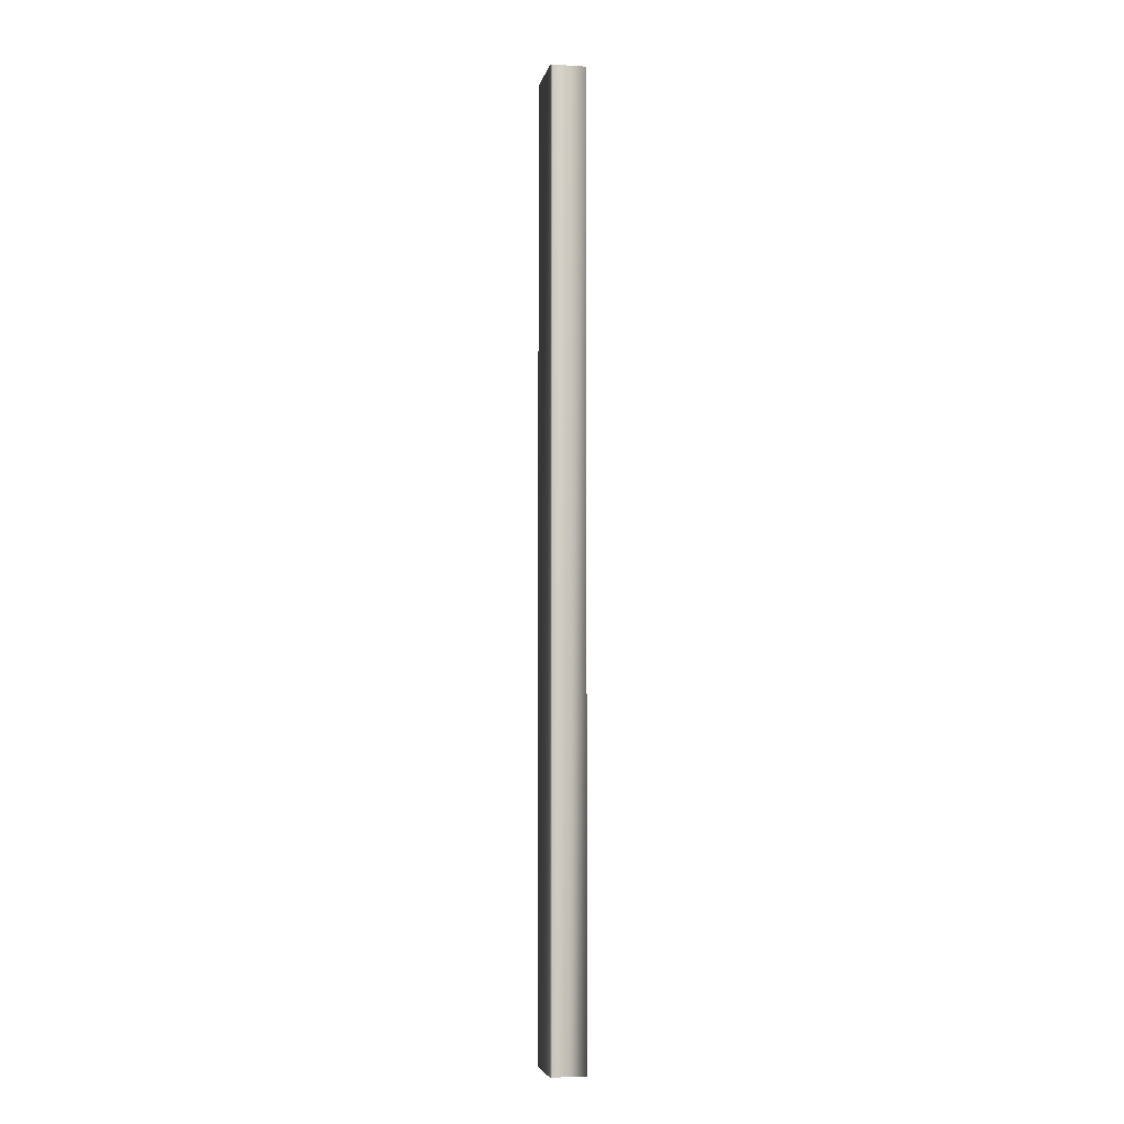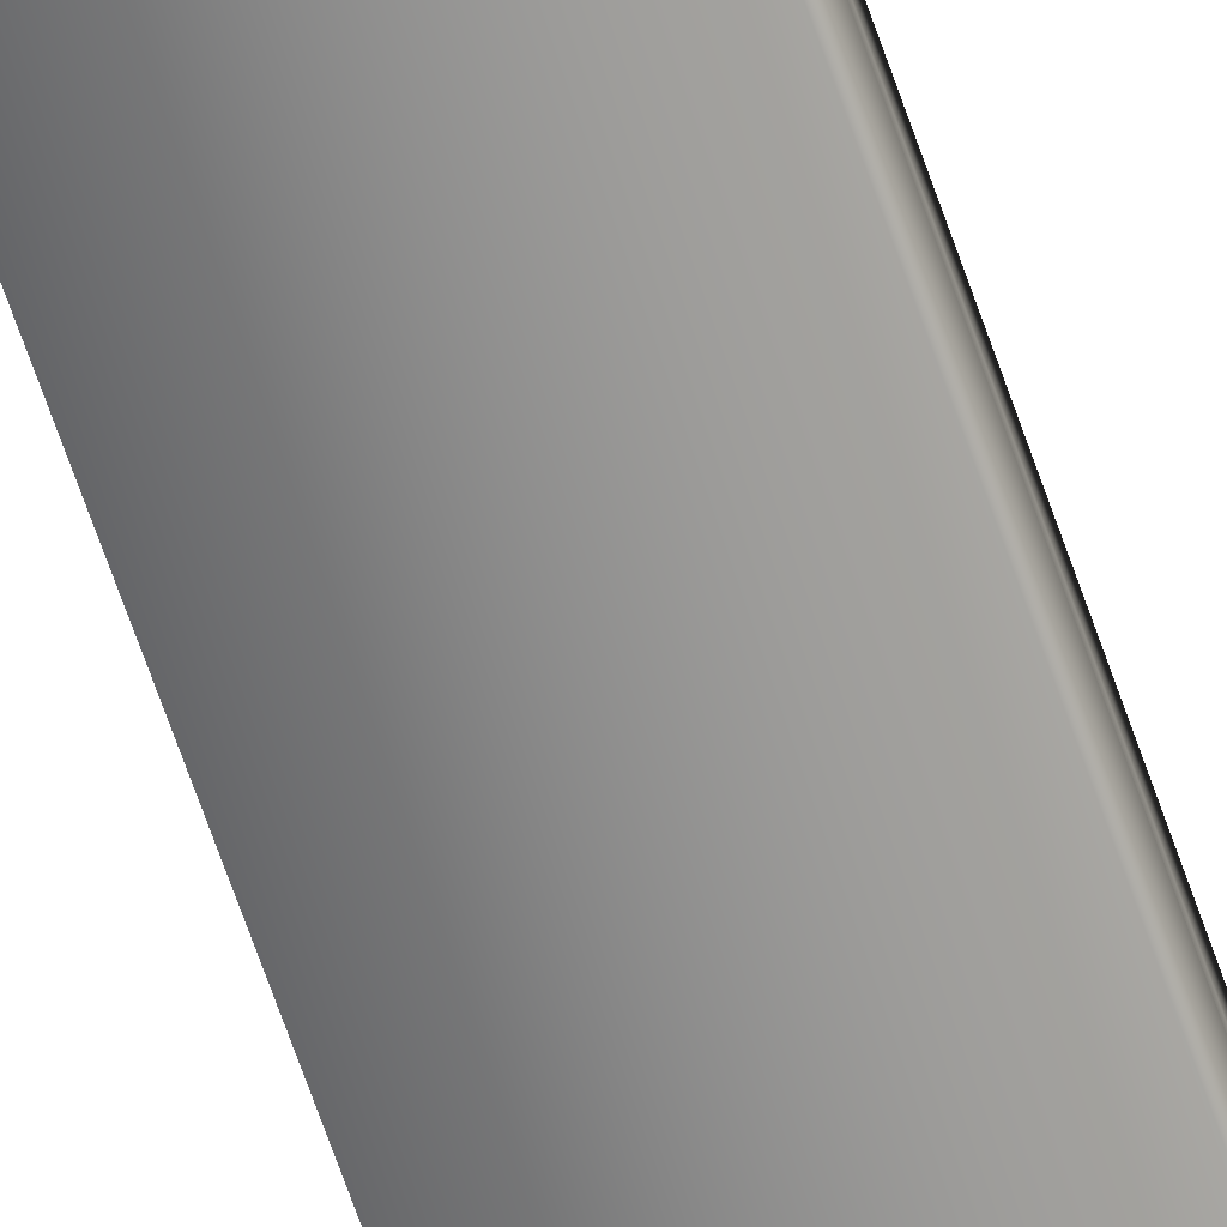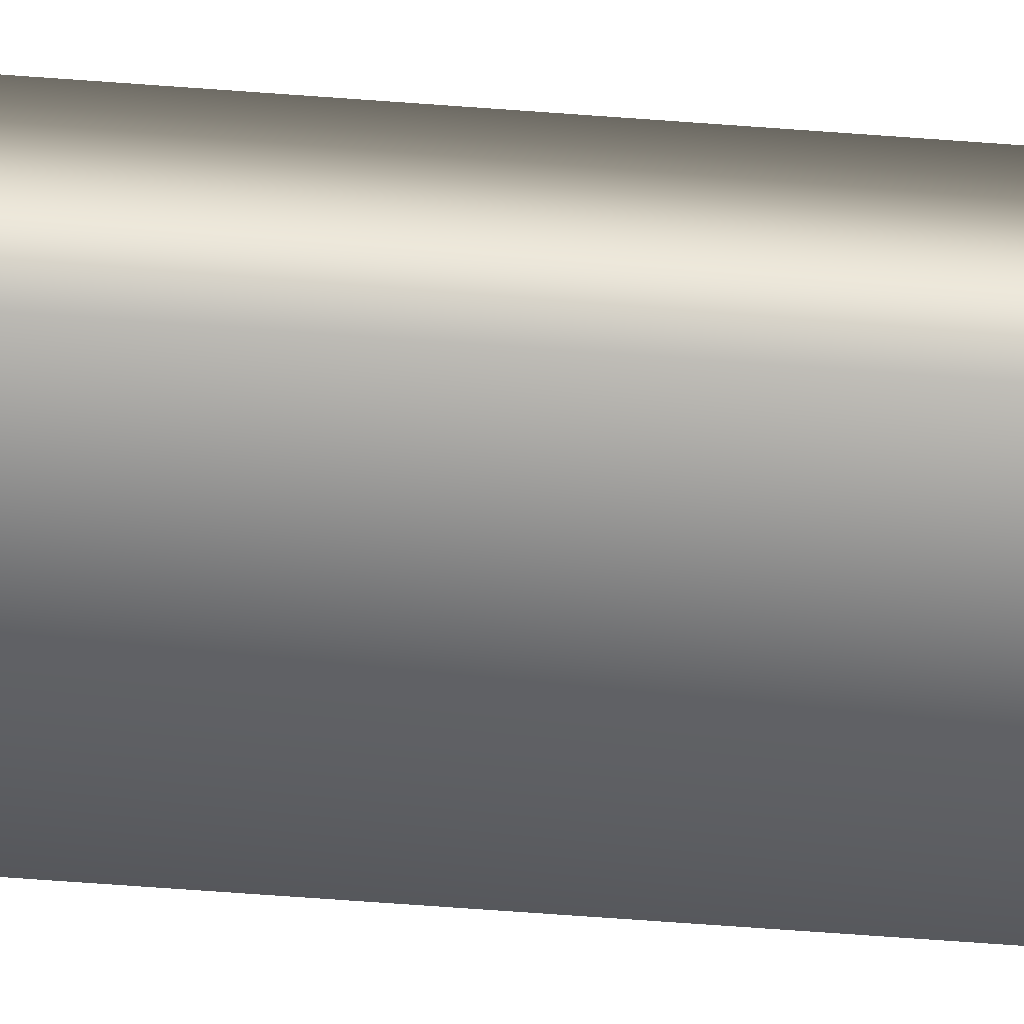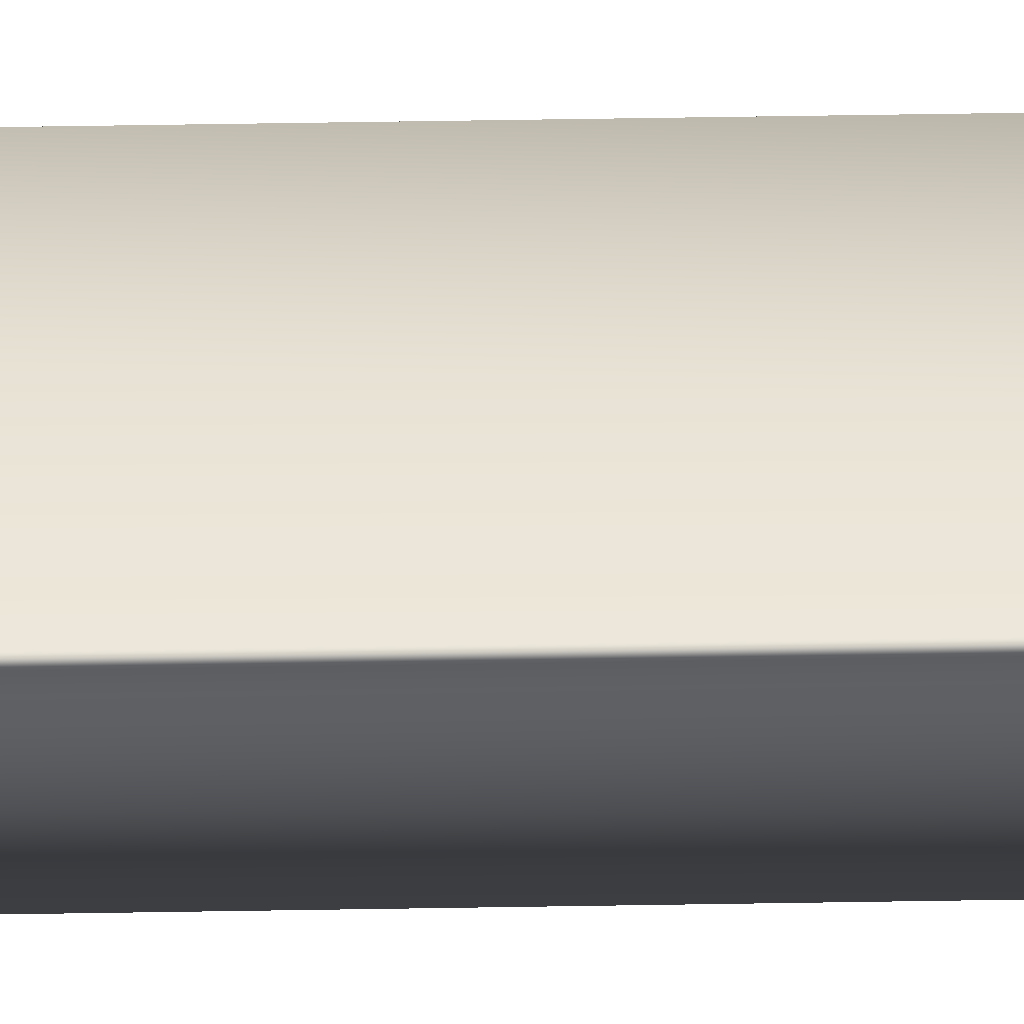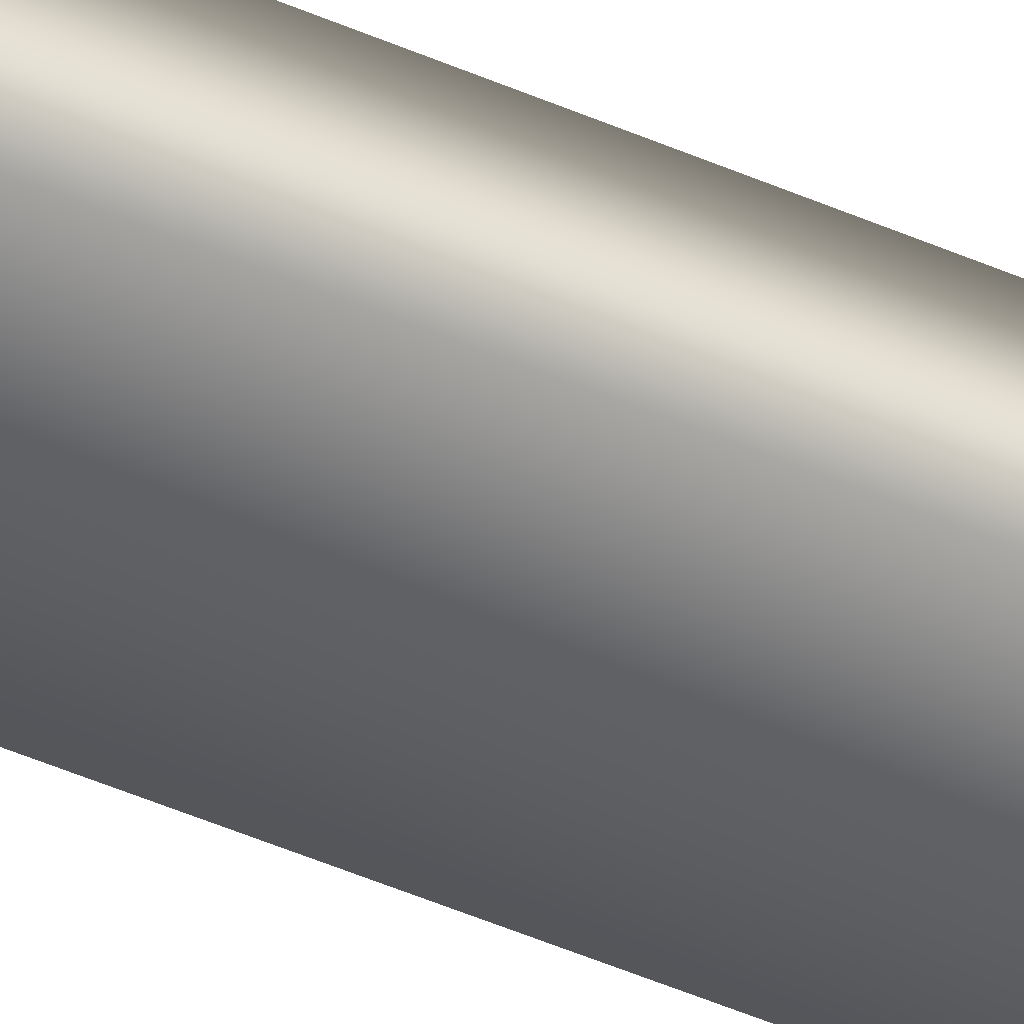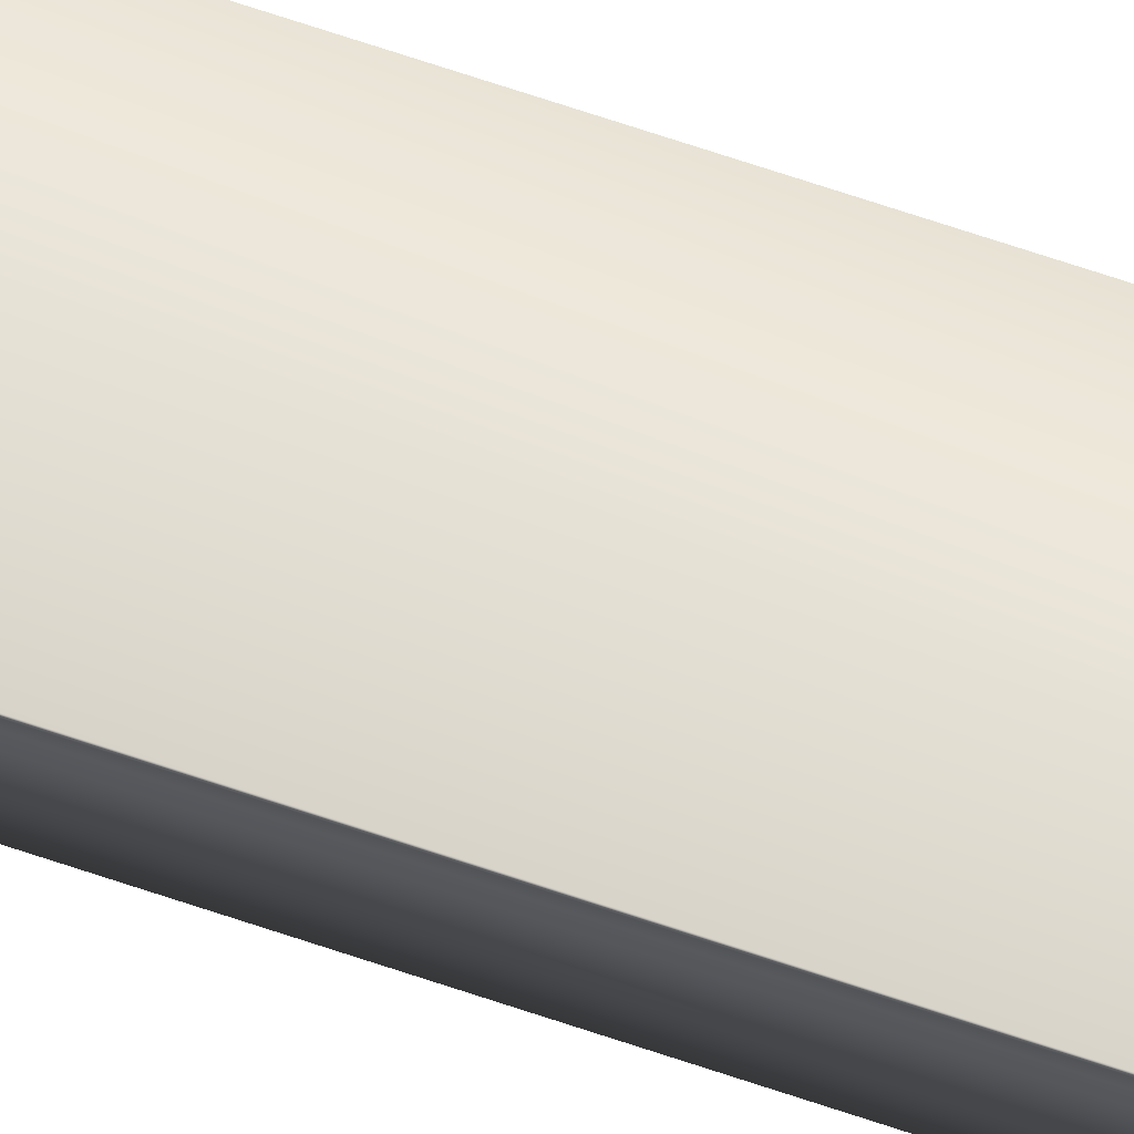
<metadata>
{"format":"obj","ext":"obj","renderer":"f3d","projection":"perspective","resolution":1024,"background":"white","views":[{"elev":-5.3,"azim":78.8,"up":"+Y"},{"elev":-66.9,"azim":19.0,"up":"+Z"},{"elev":-52.8,"azim":-94.9,"up":"+Z"},{"elev":47.9,"azim":88.9,"up":"+Z"},{"elev":-46.0,"azim":-116.9,"up":"+Z"},{"elev":71.5,"azim":108.4,"up":"+Z"}]}
</metadata>
<code>
v 51.75 38.75 18.08
v 51.75 46.75 18.08
v 51.75 38.75 18.29
v 51.75 46.75 18.29
v 51.75 46.75 18.37
v 51.75 38.75 18.37
v 51.74 46.75 18.34
v 51.74 38.75 18.34
v 51.74 38.75 18.32
v 51.74 46.75 18.32
v 51.23 46.75 18.08
v 51.23 46.75 18.37
v 51.23 38.75 18.37
v 51.23 38.75 18.08
f 1 2 3
f 3 2 4
f 5 6 7
f 7 6 8
f 7 8 9
f 3 4 9
f 9 4 10
f 9 10 7
f 2 11 4
f 4 11 12
f 4 12 10
f 10 12 7
f 7 12 5
f 6 5 13
f 13 5 12
f 14 11 1
f 1 11 2
f 1 3 14
f 14 3 13
f 13 3 9
f 13 9 8
f 8 6 13
f 13 12 14
f 14 12 11

</code>
